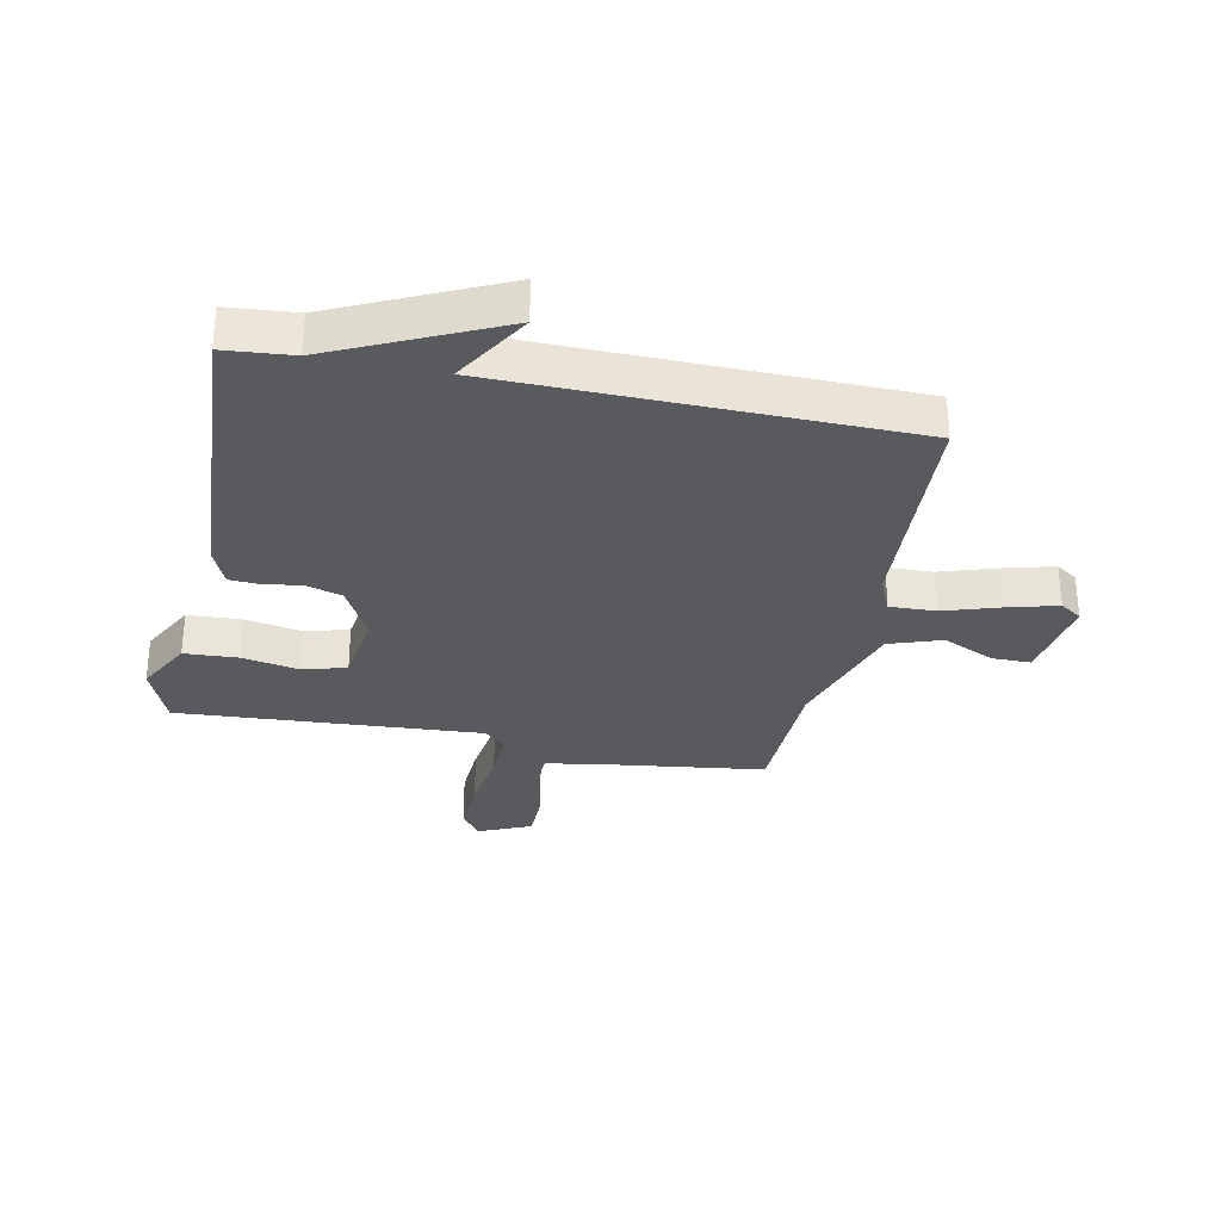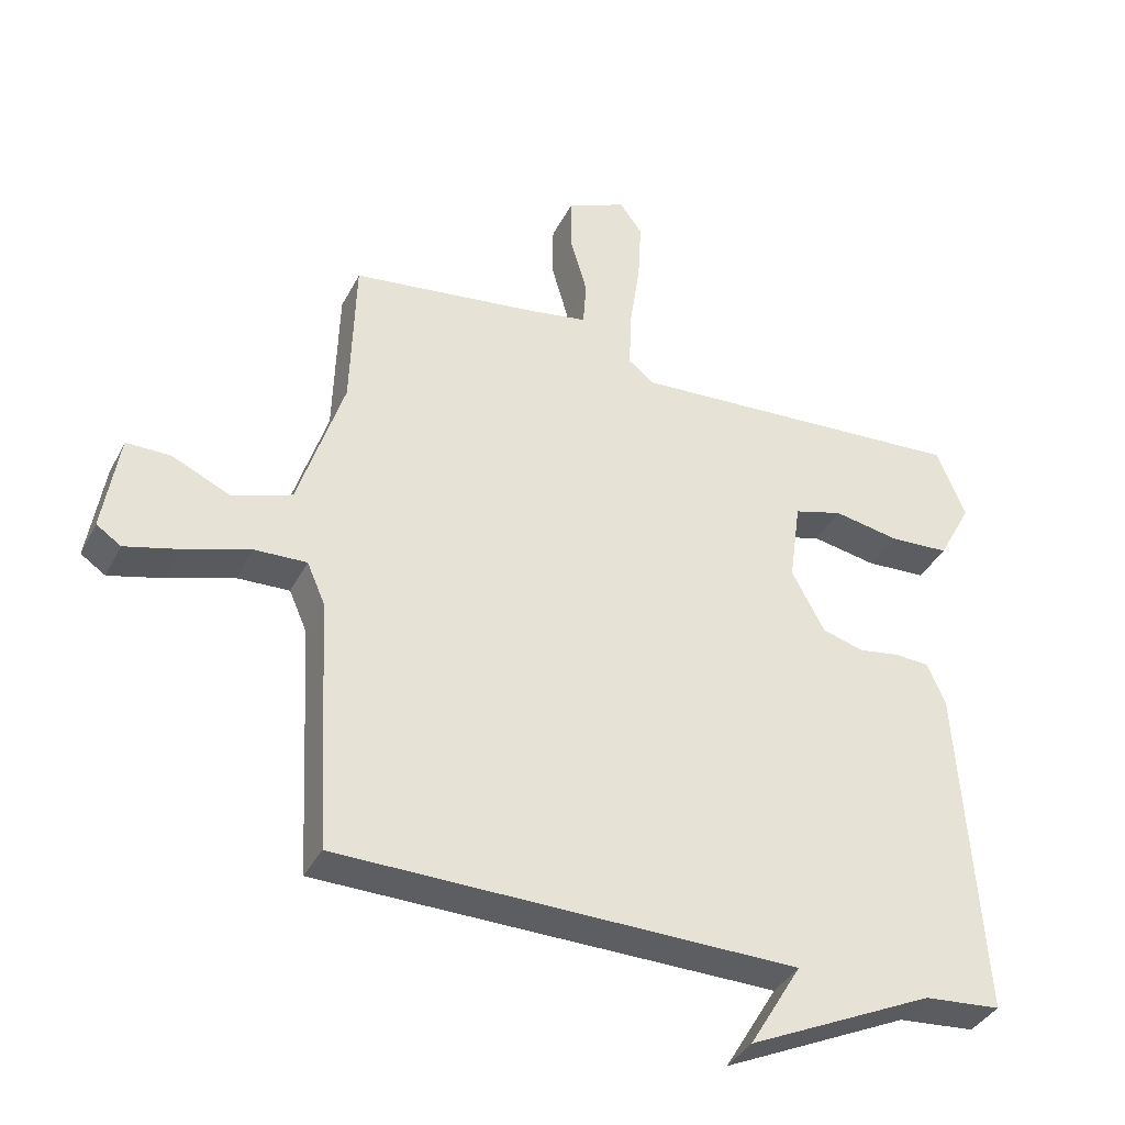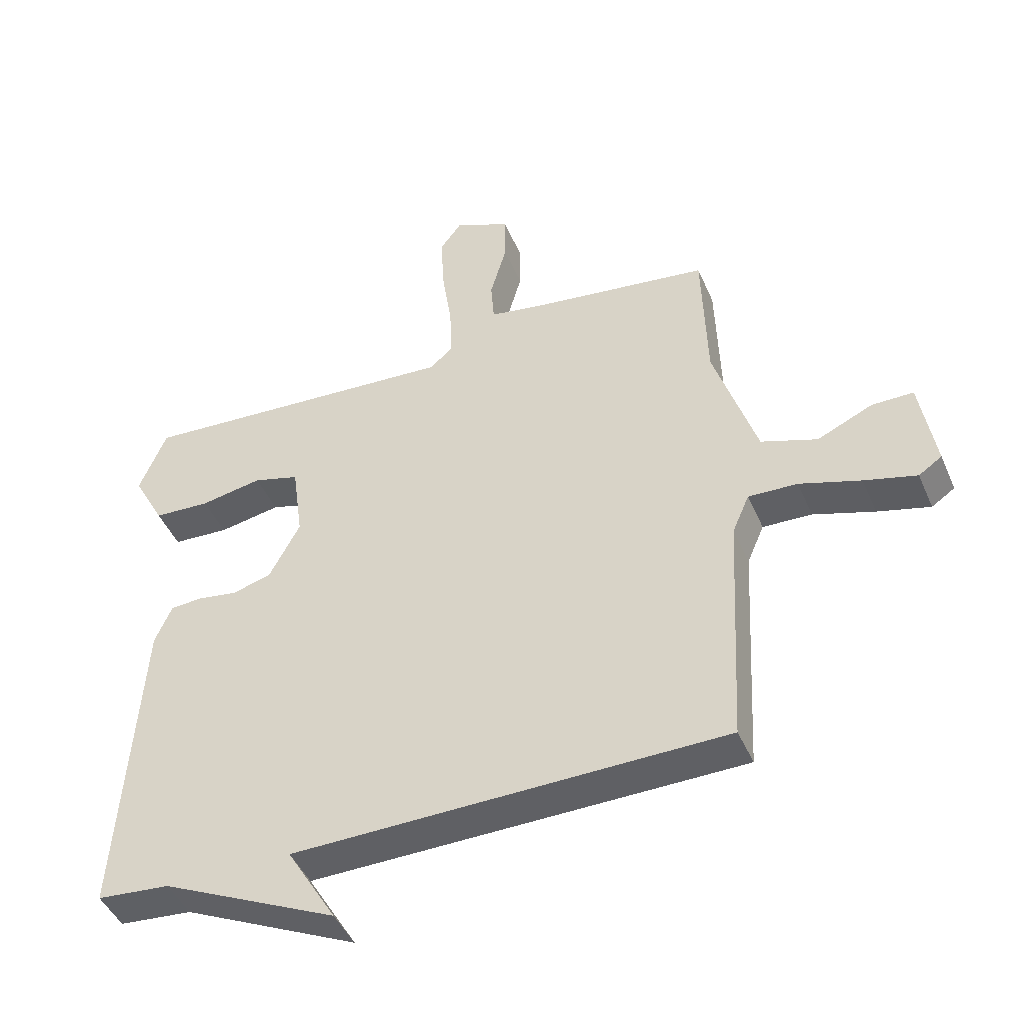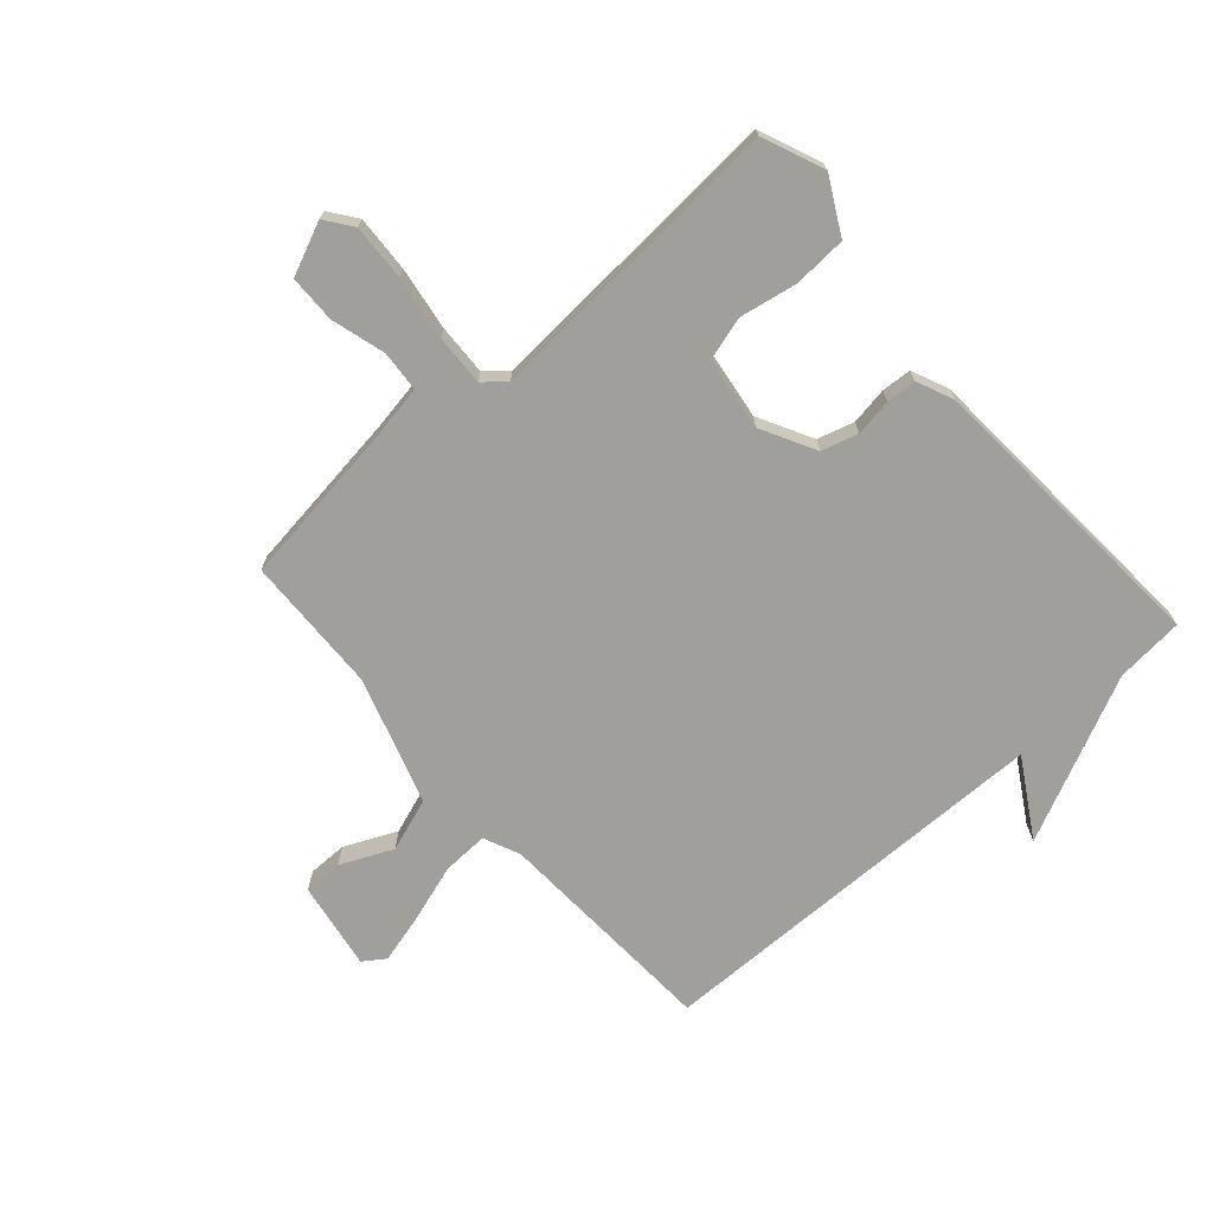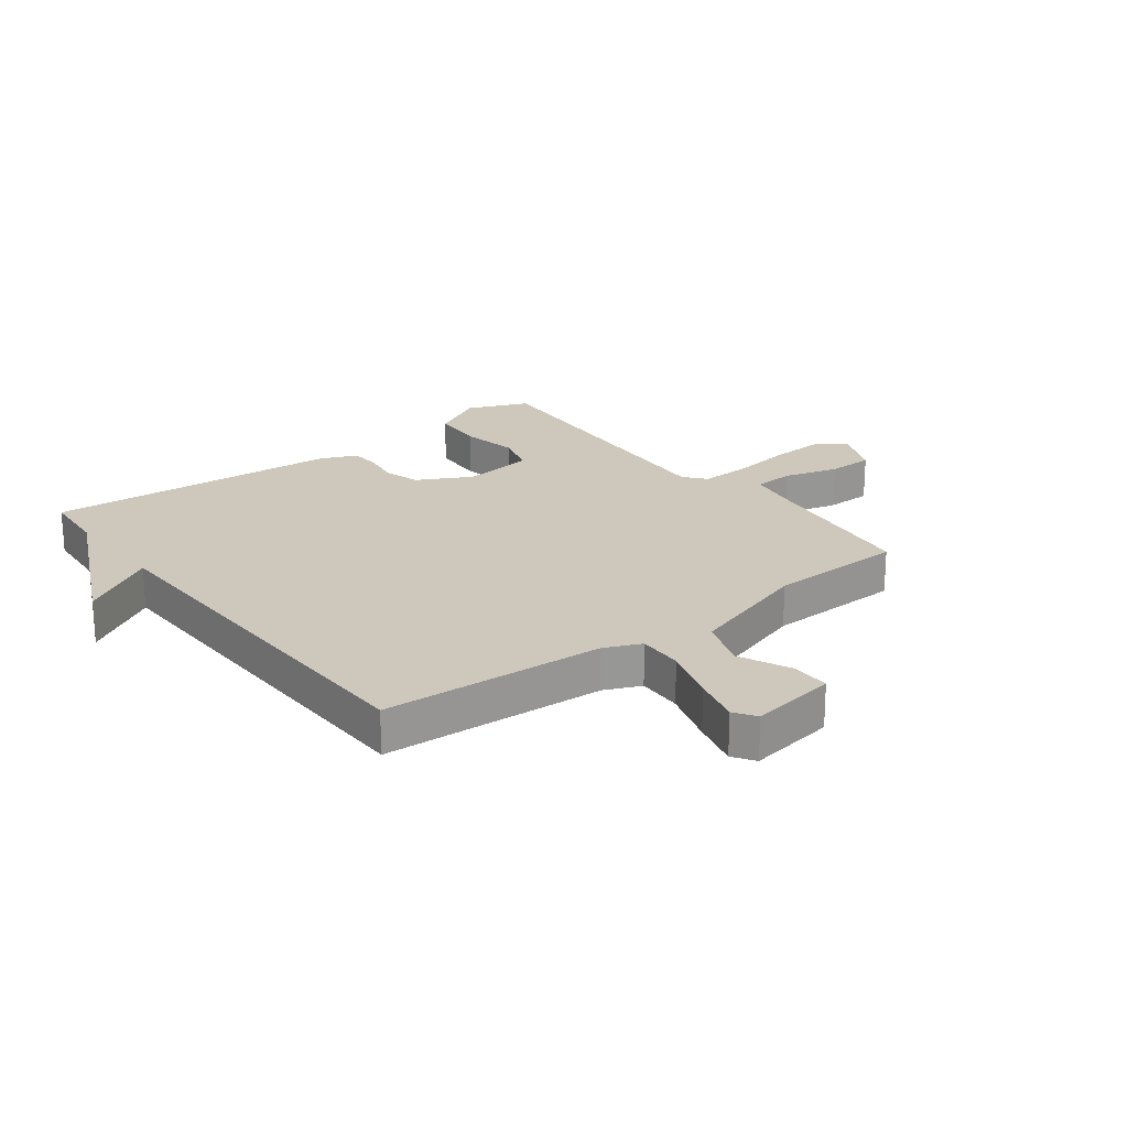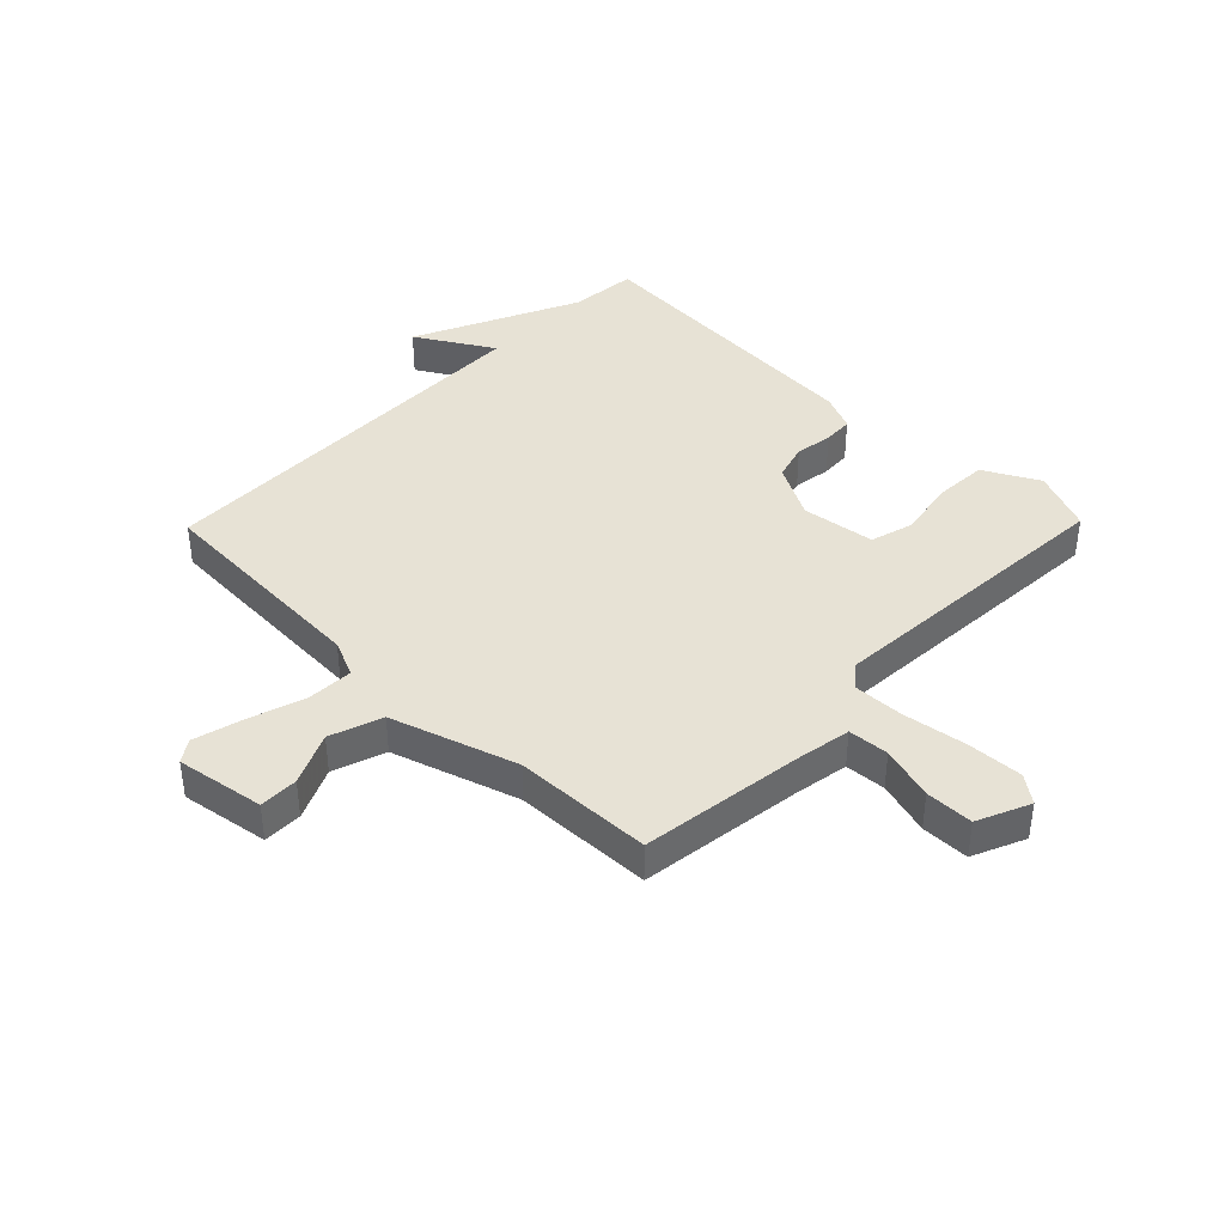
<metadata>
{"format":"obj","ext":"obj","renderer":"f3d","projection":"perspective","resolution":1024,"background":"white","views":[{"elev":-31.0,"azim":168.4,"up":"+Y"},{"elev":-37.6,"azim":-24.7,"up":"+Z"},{"elev":-45.1,"azim":-157.5,"up":"+Z"},{"elev":-71.2,"azim":41.4,"up":"+Y"},{"elev":21.9,"azim":-127.5,"up":"+Y"},{"elev":40.5,"azim":-45.7,"up":"+Y"}]}
</metadata>
<code>
v -0.5 0.07 0.5
v -0.224 0.07 0.537
v -0.13 0.07 0.553
v -0.125 0.07 0.622
v -0.151 0.07 0.713
v -0.15 0.07 0.794
v -0.061 0.07 0.833
v -0.027 0.07 0.787
v -0.032 0.07 0.692
v -0.048 0.07 0.584
v -0.051 0.07 0.498
v -0.014 0.07 0.467
v 0.5 0.07 0.5
v 0.543 0.07 0.395
v 0.493 0.07 0.302
v 0.403 0.07 0.297
v 0.305 0.07 0.315
v 0.232 0.07 0.294
v 0.215 0.07 0.17
v 0.264 0.07 0.078
v 0.326 0.07 0.06
v 0.389 0.07 0.07
v 0.44 0.07 0.067
v 0.467 0.07 0.005
v 0.5 0.07 -0.5
v 0.385 0.07 -0.51
v 0.107 0.07 -0.64
v 0.185 0.07 -0.51
v -0.5 0.07 -0.5
v -0.52 0.07 -0.118
v -0.547 0.07 -0.056
v -0.625 0.07 -0.059
v -0.722 0.07 -0.09
v -0.805 0.07 -0.112
v -0.842 0.07 -0.087
v -0.818 0.07 0.062
v -0.752 0.07 0.062
v -0.664 0.07 0.022
v -0.575 0.07 0.053
v -0.507 0.07 0.266
v -0.5 0 0.5
v -0.224 0 0.537
v -0.13 0 0.553
v -0.125 0 0.622
v -0.151 0 0.713
v -0.15 0 0.794
v -0.061 0 0.833
v -0.027 0 0.787
v -0.032 0 0.692
v -0.048 0 0.584
v -0.051 0 0.498
v -0.014 0 0.467
v 0.5 0 0.5
v 0.543 0 0.395
v 0.493 0 0.302
v 0.403 0 0.297
v 0.305 0 0.315
v 0.232 0 0.294
v 0.215 0 0.17
v 0.264 0 0.078
v 0.326 0 0.06
v 0.389 0 0.07
v 0.44 0 0.067
v 0.467 0 0.005
v 0.5 0 -0.5
v 0.385 0 -0.51
v 0.107 0 -0.64
v 0.185 0 -0.51
v -0.5 0 -0.5
v -0.52 0 -0.118
v -0.547 0 -0.056
v -0.625 0 -0.059
v -0.722 0 -0.09
v -0.805 0 -0.112
v -0.842 0 -0.087
v -0.818 0 0.062
v -0.752 0 0.062
v -0.664 0 0.022
v -0.575 0 0.053
v -0.507 0 0.266
f 36 37 38
f 35 36 38
f 34 35 38
f 33 34 38
f 32 33 38
f 31 32 38 39
f 30 31 39 40
f 28 29 30 40
f 26 27 28
f 25 26 28
f 24 25 28
f 23 24 28
f 22 23 28
f 21 22 28
f 20 21 28 40
f 15 16 17
f 14 15 17
f 13 14 17
f 12 13 17
f 12 17 18
f 8 9 10
f 7 8 10
f 6 7 10
f 5 6 10
f 4 5 10
f 3 4 10 11
f 2 3 11 12
f 1 2 12
f 40 1 12
f 20 40 12
f 19 20 12
f 12 18 19
f 78 77 76
f 78 76 75
f 78 75 74
f 78 74 73
f 78 73 72
f 79 78 72 71
f 80 79 71 70
f 80 70 69 68
f 68 67 66
f 68 66 65
f 68 65 64
f 68 64 63
f 68 63 62
f 68 62 61
f 80 68 61 60
f 57 56 55
f 57 55 54
f 57 54 53
f 57 53 52
f 58 57 52
f 50 49 48
f 50 48 47
f 50 47 46
f 50 46 45
f 50 45 44
f 51 50 44 43
f 52 51 43 42
f 52 42 41
f 52 41 80
f 52 80 60
f 52 60 59
f 59 58 52
f 1 41 42 2
f 2 42 43 3
f 3 43 44 4
f 4 44 45 5
f 5 45 46 6
f 6 46 47 7
f 7 47 48 8
f 8 48 49 9
f 9 49 50 10
f 10 50 51 11
f 11 51 52 12
f 12 52 53 13
f 13 53 54 14
f 14 54 55 15
f 15 55 56 16
f 16 56 57 17
f 17 57 58 18
f 18 58 59 19
f 19 59 60 20
f 20 60 61 21
f 21 61 62 22
f 22 62 63 23
f 23 63 64 24
f 24 64 65 25
f 25 65 66 26
f 26 66 67 27
f 27 67 68 28
f 28 68 69 29
f 29 69 70 30
f 30 70 71 31
f 31 71 72 32
f 32 72 73 33
f 33 73 74 34
f 34 74 75 35
f 35 75 76 36
f 36 76 77 37
f 37 77 78 38
f 38 78 79 39
f 39 79 80 40
f 40 80 41 1

</code>
